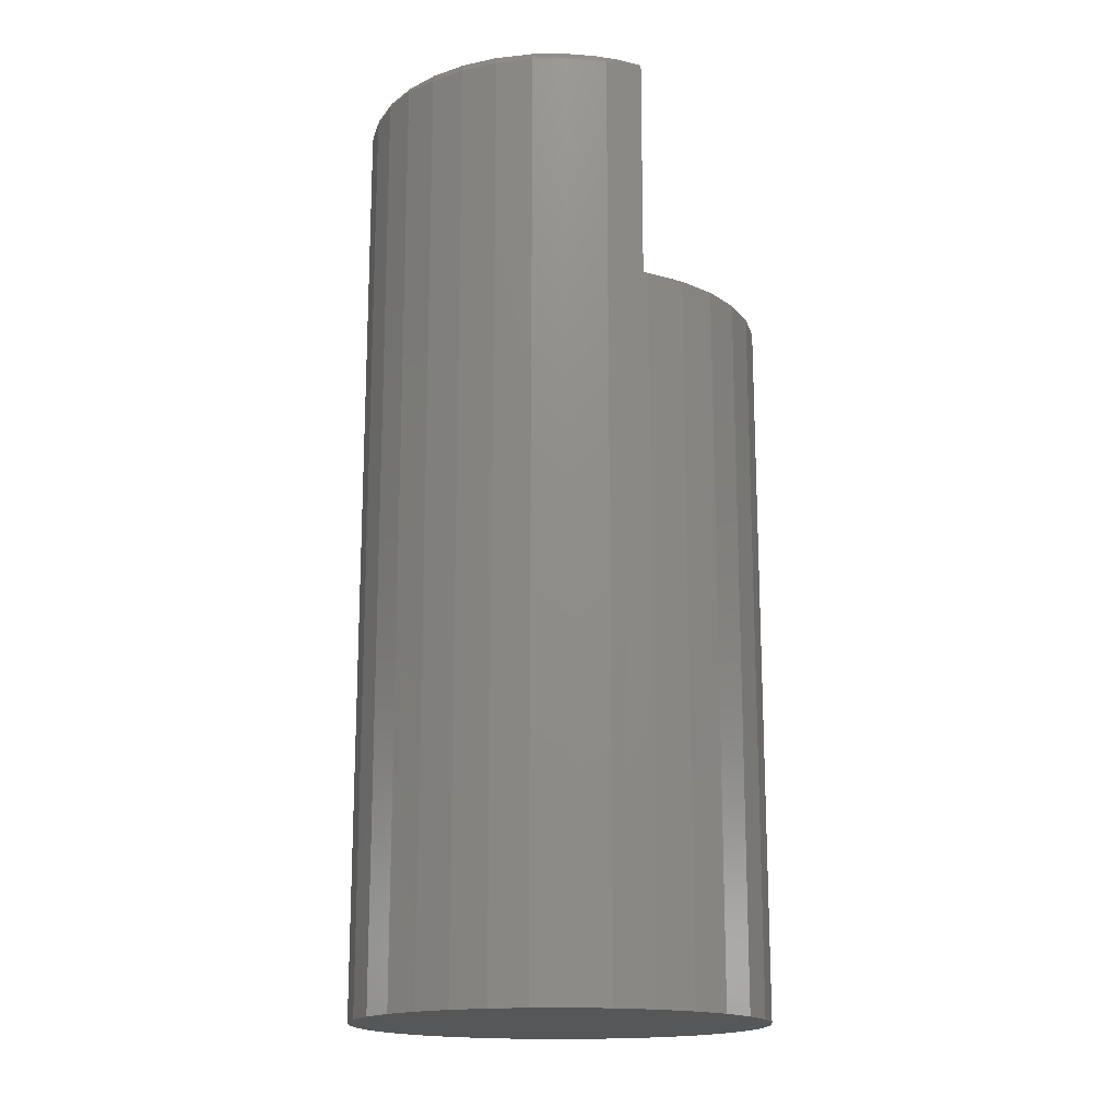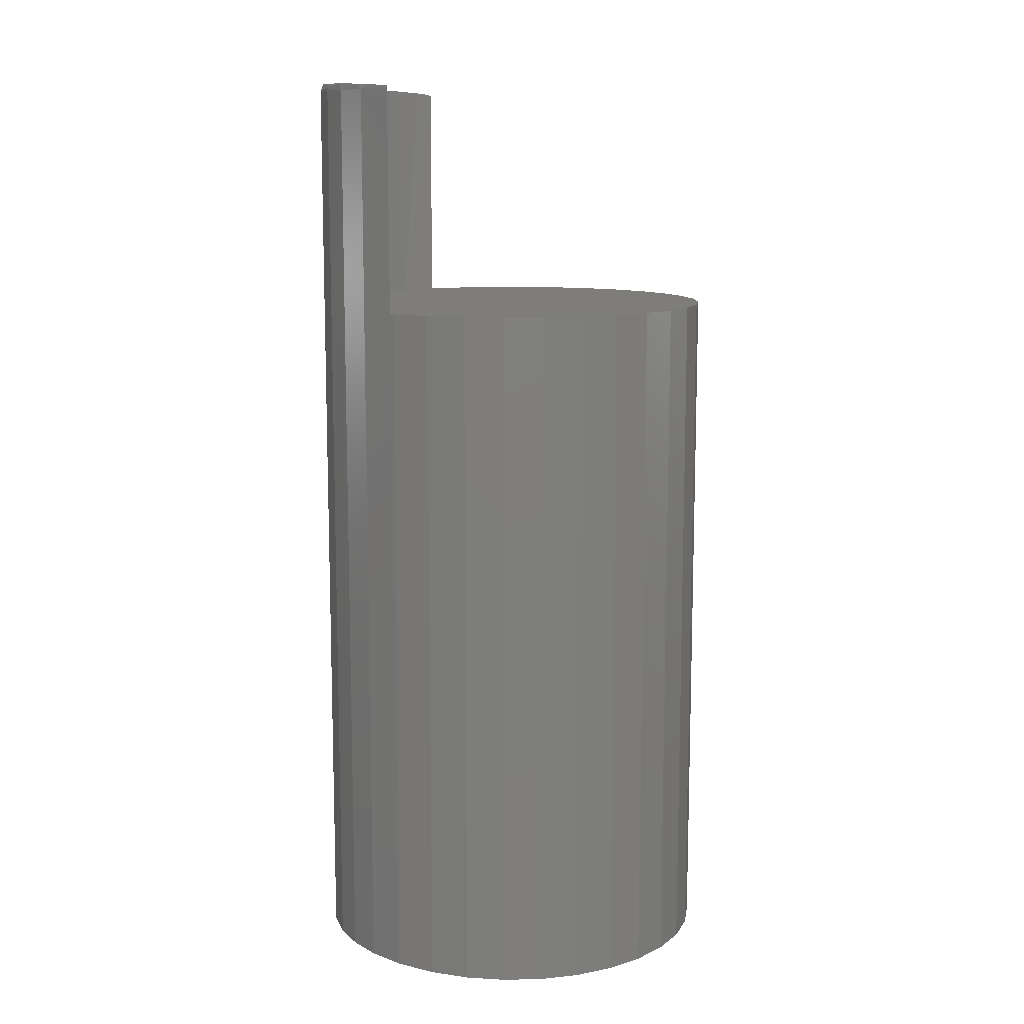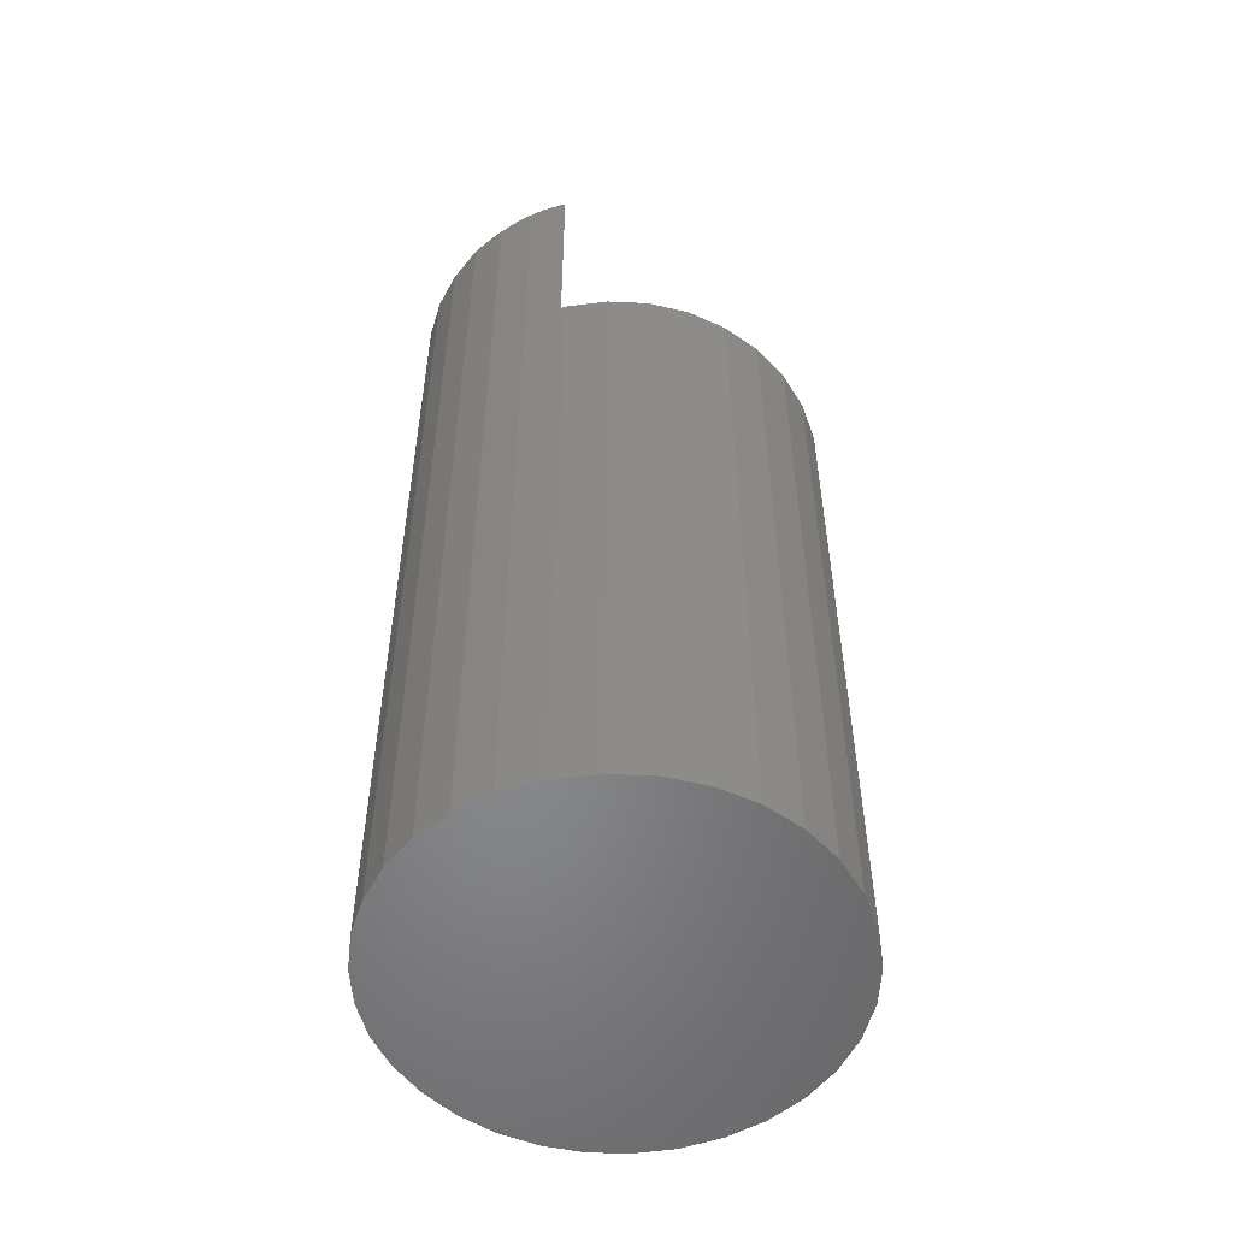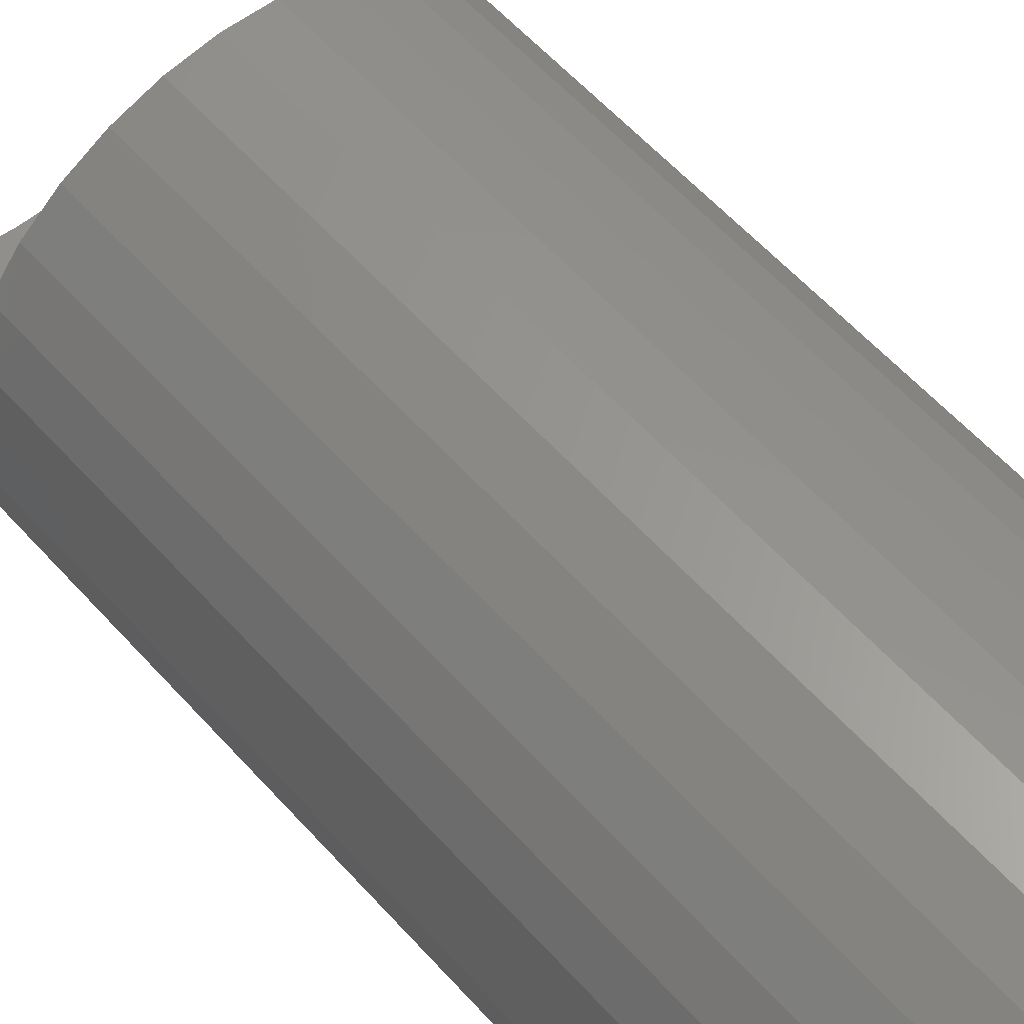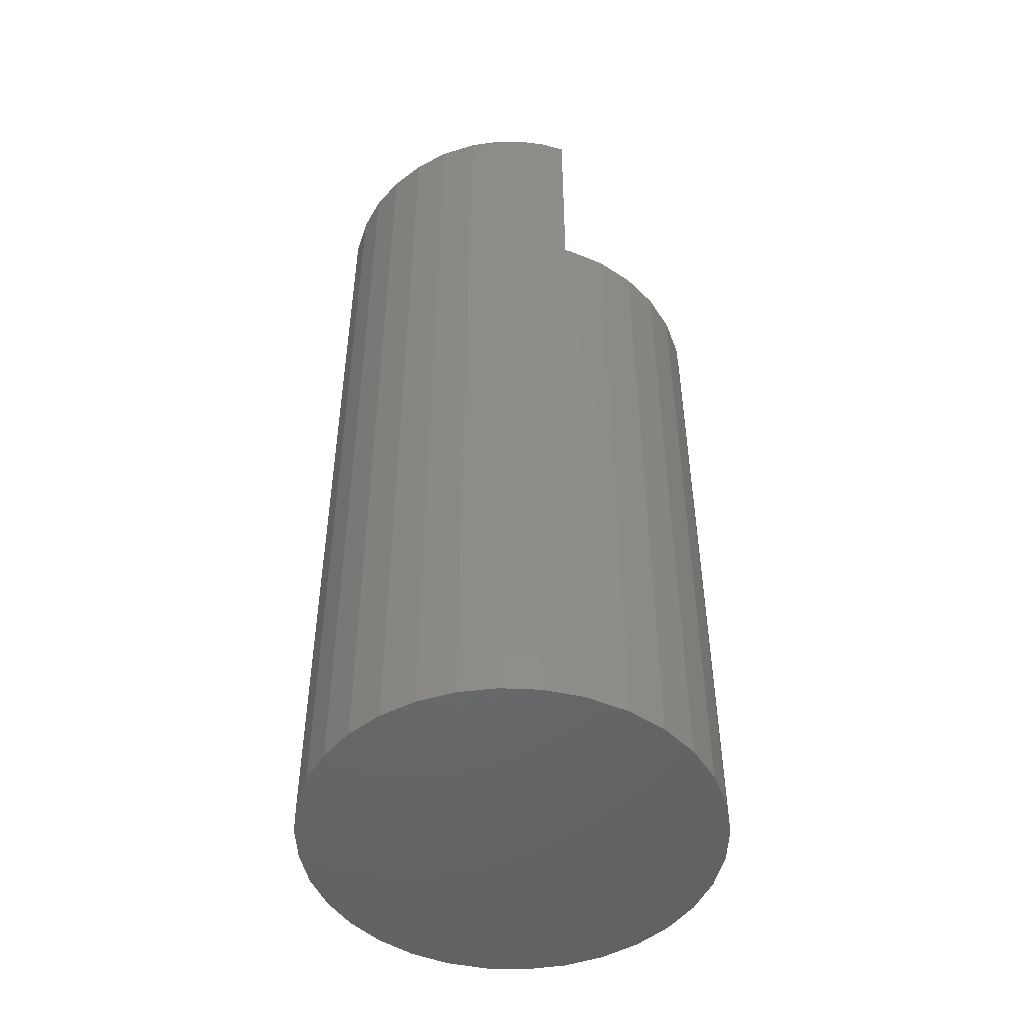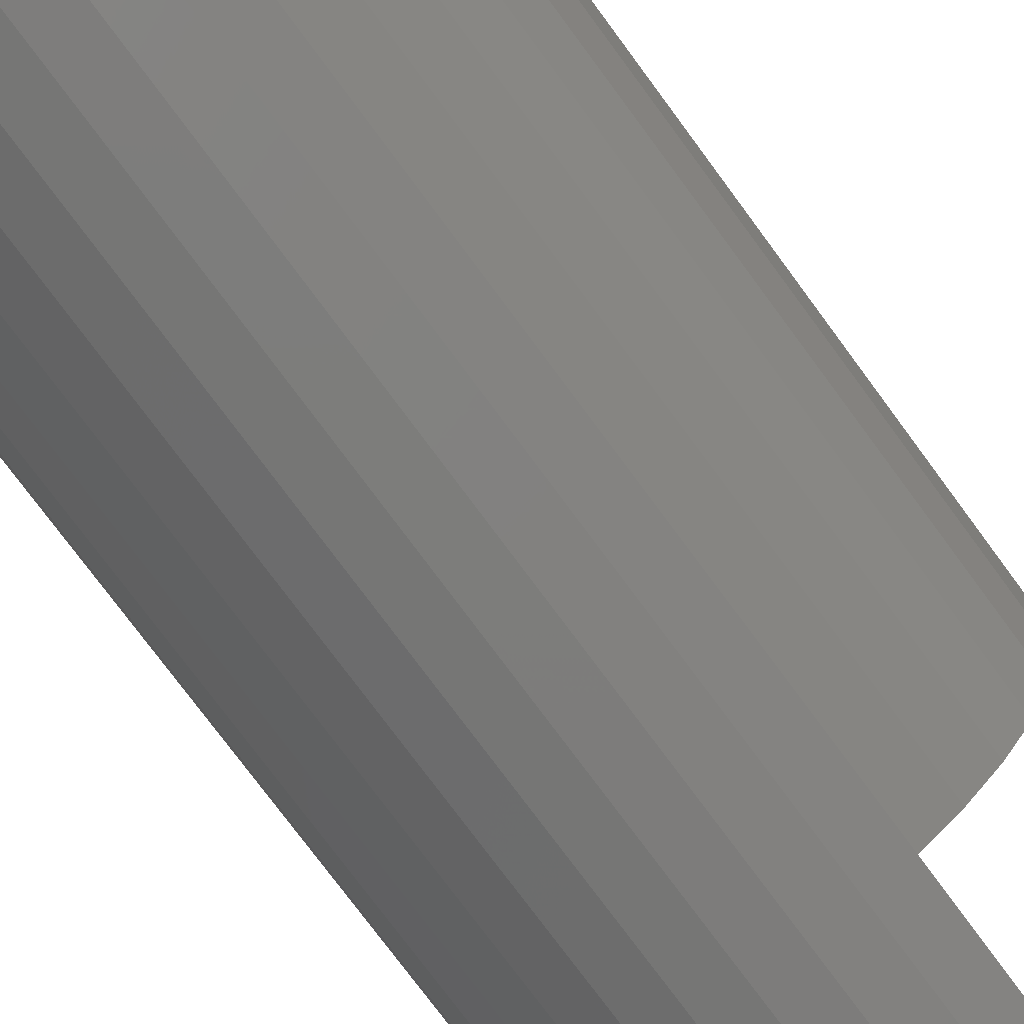
<metadata>
{"format":"stl","ext":"stl","renderer":"f3d","projection":"perspective","resolution":1024,"background":"white","views":[{"elev":-16.8,"azim":65.0,"up":"+Z"},{"elev":11.1,"azim":126.3,"up":"+Z"},{"elev":-53.8,"azim":104.0,"up":"+Z"},{"elev":58.8,"azim":138.5,"up":"+Y"},{"elev":-49.0,"azim":71.1,"up":"+Z"},{"elev":-76.0,"azim":-143.6,"up":"+Y"}]}
</metadata>
<code>
# stl→obj: 103 verts, 202 faces
v 0.133 -0.05377 0.4922
v 0.1385 -0.03772 0.6525
v 0.1406 -0.02921 0.4922
v 0.1311 -0.05814 0.6531
v -0.05736 -0.1294 0.6495
v -0.04899 -0.1328 0.6506
v -0.0358 -0.1371 0.4922
v -0.05988 -0.1282 0.6484
v -0.0587 -0.1287 0.6492
v -0.05988 -0.1282 0.4922
v 0.142 -0.02086 0.6517
v 0.1435 -0.003701 0.6506
v 0.1438 -0.003701 0.6495
v 0.1438 -0.003701 0.6484
v 0.1435 -0.003693 0.4922
v -0.0306 -0.1384 0.6519
v -0.01162 -0.1415 0.6526
v -0.0105 -0.1416 0.4922
v 0.01477 -0.1415 0.6533
v 0.01519 -0.1414 0.4922
v 0.04007 -0.1368 0.6537
v 0.04043 -0.1367 0.4922
v 0.0636 -0.1278 0.6539
v 0.0644 -0.1274 0.4922
v 0.08518 -0.1148 0.6539
v 0.08631 -0.114 0.4922
v 0.1045 -0.09789 0.6538
v 0.1054 -0.09687 0.4922
v 0.1208 -0.07718 0.6535
v 0.1212 -0.07657 0.4922
v -0.1406 1.74e-17 0
v -0.1406 1.74e-17 0.4922
v -0.1379 0.02772 0
v -0.1379 0.02772 0.4922
v -0.1298 0.05438 0
v -0.1298 0.05438 0.4922
v -0.1167 0.07895 0
v -0.1167 0.07895 0.4922
v -0.099 0.1005 0
v -0.099 0.1005 0.4922
v -0.07747 0.1182 0
v -0.07747 0.1182 0.4922
v -0.0529 0.1313 0
v -0.0529 0.1313 0.4922
v -0.02624 0.1394 0
v -0.02624 0.1394 0.4922
v 0.00148 0.1421 0
v 0.00148 0.1421 0.4922
v 0.0292 0.1394 0
v 0.0292 0.1394 0.4922
v 0.05586 0.1313 0
v 0.05586 0.1313 0.4922
v 0.08043 0.1182 0
v 0.08043 0.1182 0.4922
v 0.102 0.1005 0
v 0.102 0.1005 0.4922
v 0.1196 0.07895 0
v 0.1196 0.07895 0.4922
v 0.1328 0.05438 0
v 0.1328 0.05438 0.4922
v 0.1409 0.02772 0
v 0.1409 0.02772 0.4922
v 0.1438 5.237e-06 0
v 0.1438 5.237e-06 0.4922
v 0.1438 -0.003701 0
v -0.05988 -0.1282 0
v -0.08268 -0.1145 0
v -0.08268 -0.1145 0.4922
v -0.1025 -0.09682 0
v -0.1025 -0.09682 0.4922
v -0.1188 -0.07574 0
v -0.1188 -0.07574 0.4922
v -0.1308 -0.05202 0
v -0.1308 -0.05202 0.4922
v -0.1381 -0.02647 0
v -0.1381 -0.02647 0.4922
v 0.1414 -0.02955 0.6484
v -0.03578 -0.1378 0.6484
v -0.0103 -0.1429 0.6484
v 0.01561 -0.1425 0.6514
v 0.01565 -0.1429 0.6499
v 0.08765 -0.1158 0.6484
v 0.1069 -0.09838 0.6484
v 0.1222 -0.07742 0.6514
v 0.1225 -0.07765 0.6499
v 0.01566 -0.1431 0.6484
v 0.04088 -0.1373 0.6527
v 0.1226 -0.07772 0.6484
v 0.1343 -0.05451 0.6484
v 0.06549 -0.1293 0.6484
v 0.04106 -0.138 0.6514
v 0.04118 -0.1384 0.6499
v 0.04122 -0.1385 0.6484
v -0.03578 -0.1378 0
v 0.1414 -0.02955 0
v 0.1343 -0.05451 0
v 0.1226 -0.07772 0
v 0.1069 -0.09838 0
v 0.08765 -0.1158 0
v 0.06549 -0.1293 0
v 0.04122 -0.1385 0
v 0.01566 -0.1431 0
v -0.0103 -0.1429 0
f 1 2 3
f 1 4 2
f 5 6 7
f 8 9 5
f 8 5 7
f 8 7 10
f 11 12 13
f 11 13 14
f 11 14 15
f 11 15 3
f 11 3 2
f 6 16 7
f 7 16 17
f 7 17 18
f 18 17 19
f 18 19 20
f 20 19 21
f 20 21 22
f 22 21 23
f 22 23 24
f 24 23 25
f 24 25 26
f 26 25 27
f 26 27 28
f 28 27 29
f 28 29 30
f 30 29 4
f 30 4 1
f 31 32 33
f 33 32 34
f 33 34 35
f 35 34 36
f 35 36 37
f 37 36 38
f 37 38 39
f 39 38 40
f 39 40 41
f 41 40 42
f 41 42 43
f 43 42 44
f 43 44 45
f 45 44 46
f 45 46 47
f 47 46 48
f 47 48 49
f 49 48 50
f 49 50 51
f 51 50 52
f 51 52 53
f 53 52 54
f 53 54 55
f 55 54 56
f 55 56 57
f 57 56 58
f 57 58 59
f 59 58 60
f 59 60 61
f 61 60 62
f 61 62 63
f 63 62 64
f 15 65 64
f 64 65 63
f 66 10 67
f 67 10 68
f 67 68 69
f 69 68 70
f 69 70 71
f 71 70 72
f 71 72 73
f 73 72 74
f 73 74 75
f 75 74 76
f 75 76 31
f 31 76 32
f 12 77 13
f 12 11 77
f 78 79 16
f 16 6 78
f 78 6 5
f 79 80 19
f 19 17 79
f 79 81 80
f 82 27 25
f 83 84 29
f 29 27 83
f 83 85 84
f 83 27 82
f 77 11 2
f 14 13 77
f 79 17 16
f 81 79 86
f 23 21 87
f 85 83 88
f 84 4 29
f 89 77 2
f 89 2 4
f 89 4 84
f 89 84 85
f 89 85 88
f 90 82 25
f 90 25 23
f 90 23 87
f 90 87 91
f 90 91 92
f 90 92 93
f 86 93 81
f 81 93 92
f 81 92 80
f 80 92 91
f 80 91 19
f 19 91 87
f 19 87 21
f 94 5 9
f 5 94 78
f 94 9 10
f 10 9 8
f 14 77 15
f 66 94 10
f 65 15 95
f 95 15 77
f 95 77 96
f 96 77 89
f 96 89 97
f 97 89 88
f 97 88 98
f 98 88 83
f 98 83 99
f 99 83 82
f 99 82 100
f 100 82 90
f 100 90 101
f 101 90 93
f 101 93 102
f 102 93 86
f 102 86 103
f 103 86 79
f 103 79 94
f 94 79 78
f 46 50 48
f 50 46 44
f 50 44 52
f 24 7 22
f 22 7 18
f 22 18 20
f 52 44 54
f 54 44 42
f 54 42 56
f 56 42 40
f 56 40 58
f 58 40 38
f 58 38 60
f 60 38 36
f 60 36 62
f 62 36 34
f 62 34 64
f 64 34 32
f 64 32 15
f 15 32 3
f 3 32 76
f 3 76 1
f 1 76 74
f 1 74 30
f 30 74 72
f 30 72 28
f 28 72 70
f 28 70 26
f 26 70 68
f 26 68 24
f 24 68 10
f 24 10 7
f 47 49 45
f 43 45 49
f 51 43 49
f 101 94 100
f 103 94 101
f 102 103 101
f 65 31 63
f 63 31 33
f 63 33 61
f 61 33 35
f 61 35 59
f 59 35 37
f 59 37 57
f 57 37 39
f 57 39 55
f 55 39 41
f 55 41 53
f 53 41 43
f 53 43 51
f 94 66 100
f 100 66 67
f 100 67 99
f 99 67 69
f 99 69 98
f 98 69 71
f 98 71 97
f 97 71 73
f 97 73 96
f 96 73 75
f 96 75 95
f 95 75 31
f 95 31 65

</code>
